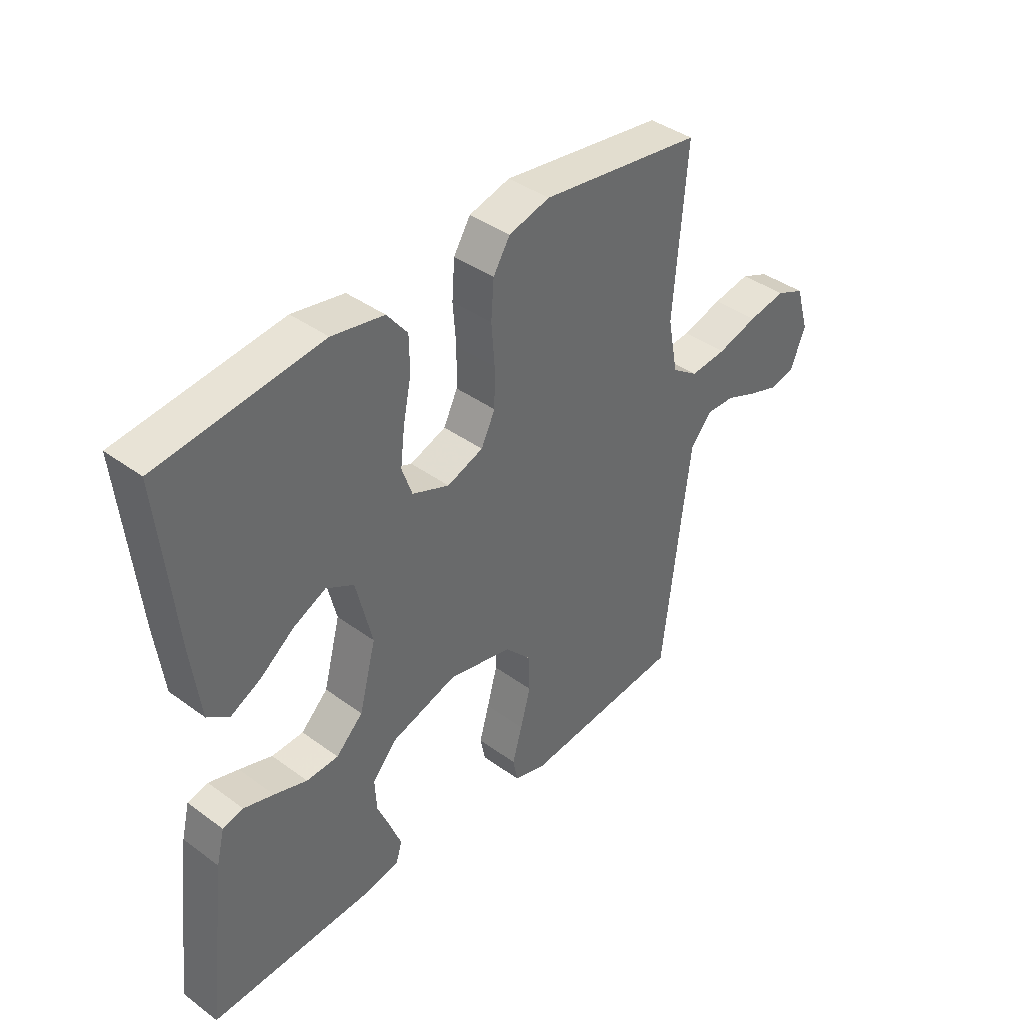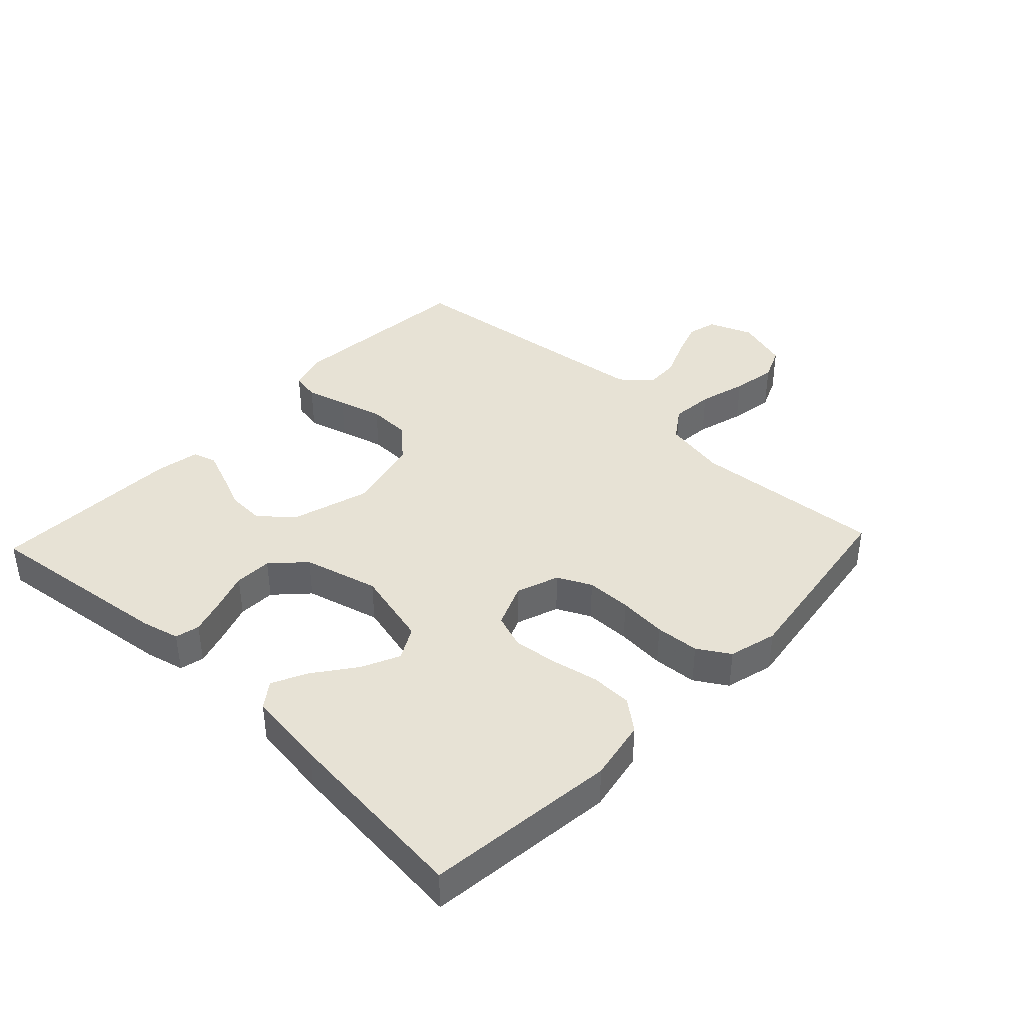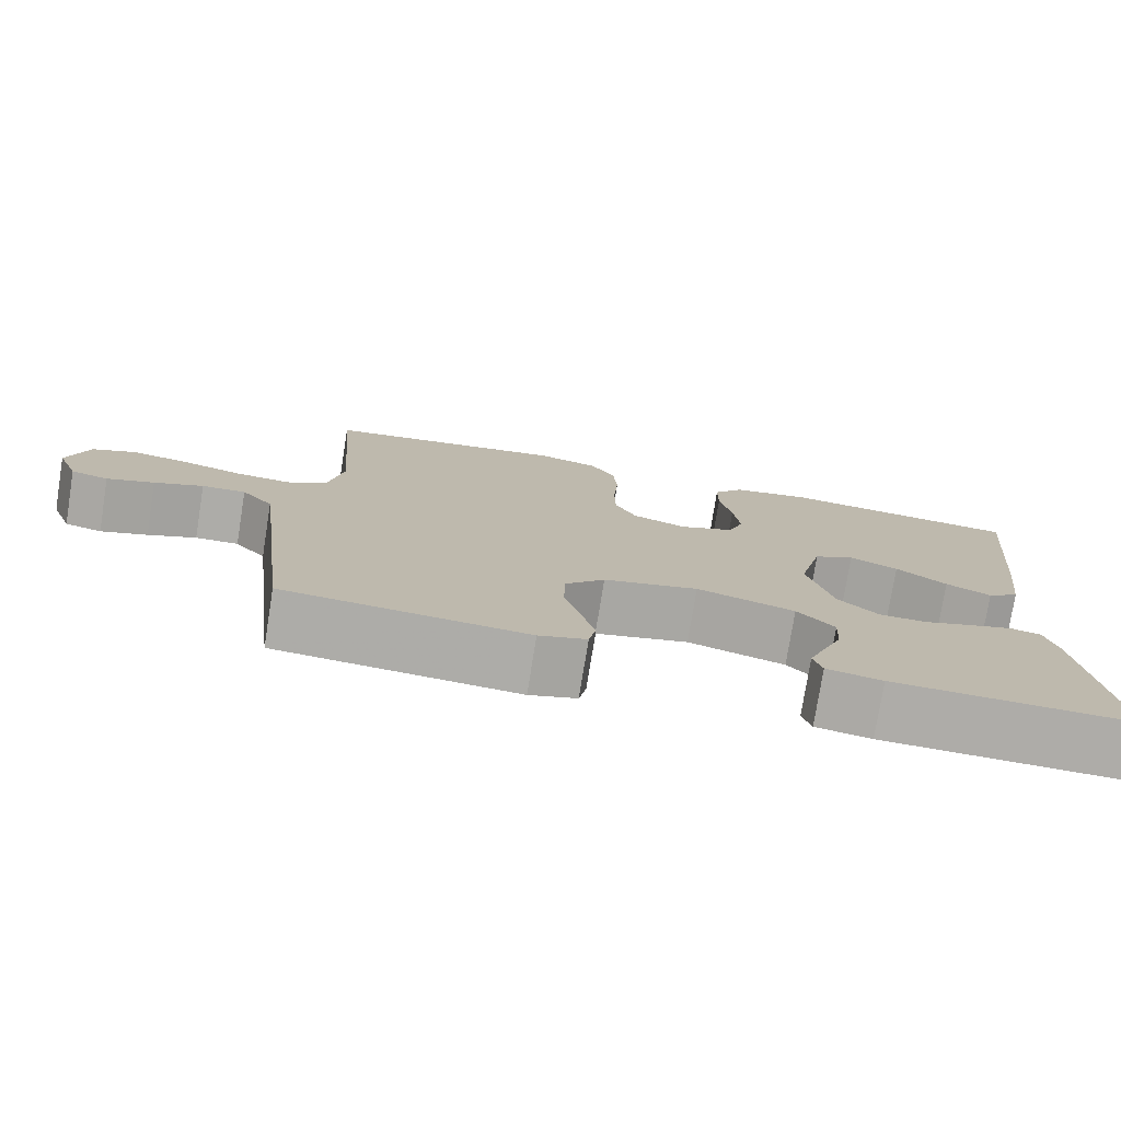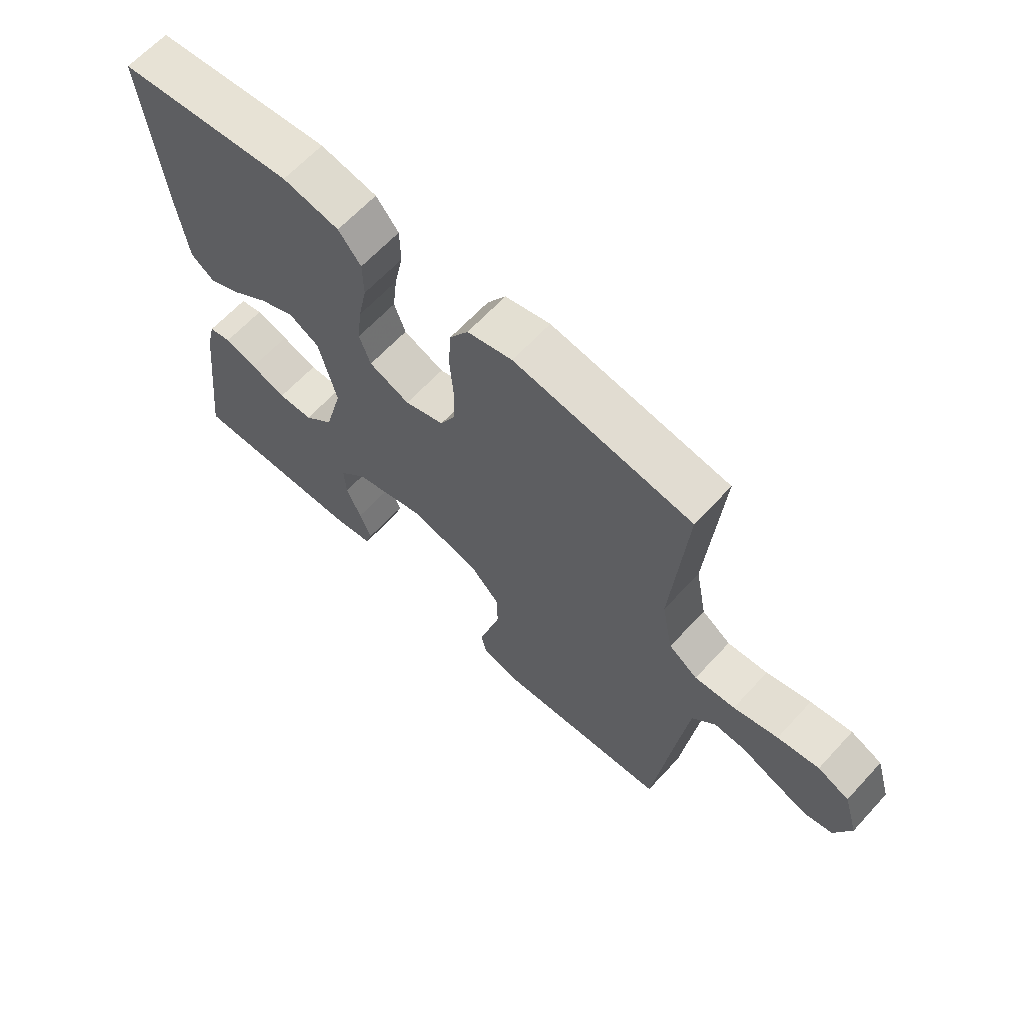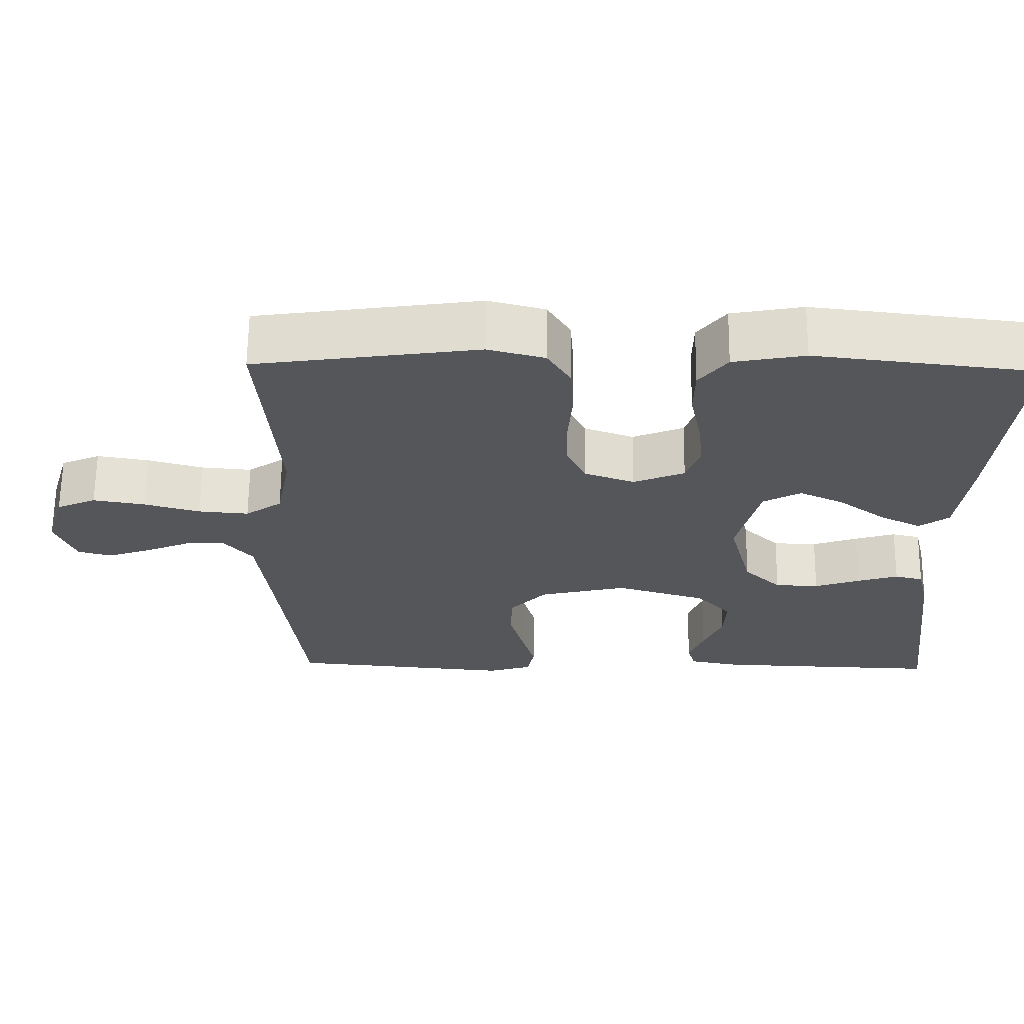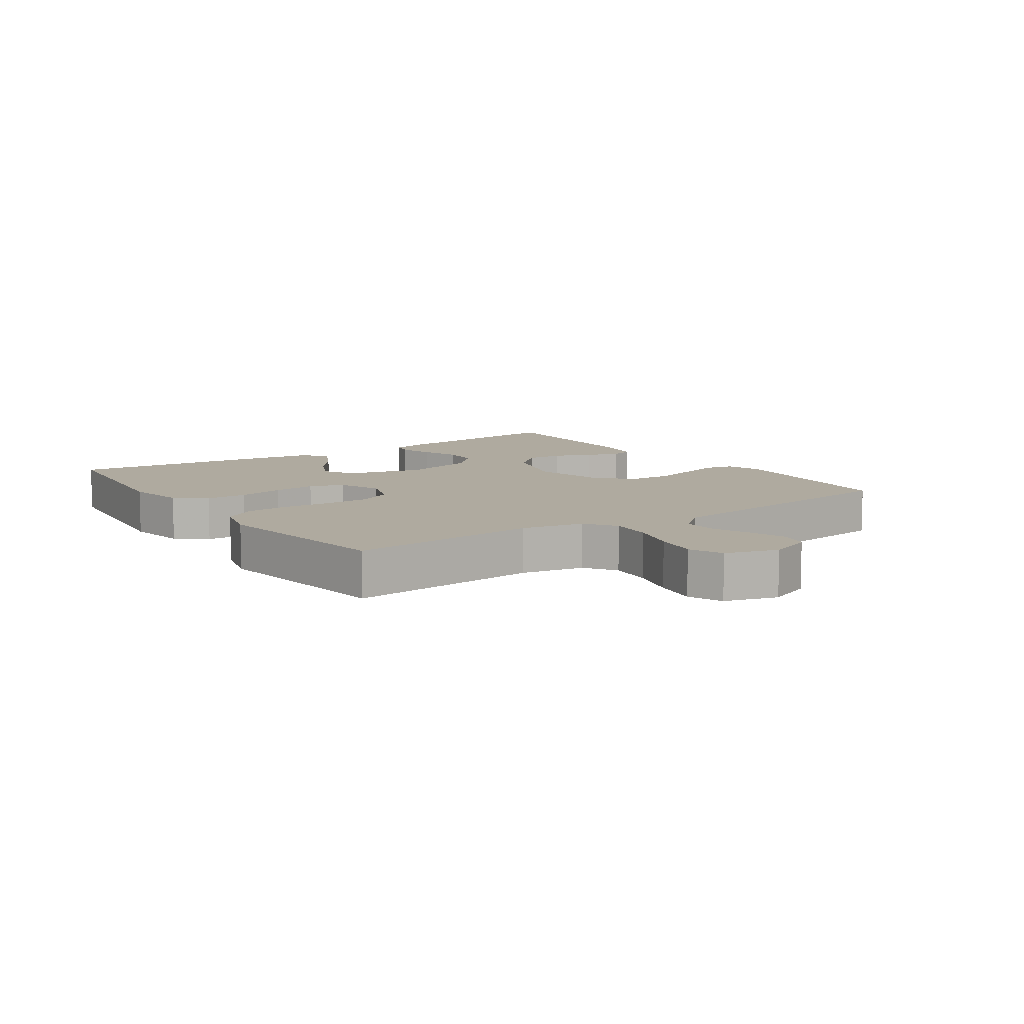
<metadata>
{"format":"obj","ext":"obj","renderer":"f3d","projection":"perspective","resolution":1024,"background":"white","views":[{"elev":40.2,"azim":-48.0,"up":"+Z"},{"elev":40.1,"azim":-46.6,"up":"+Y"},{"elev":-76.8,"azim":170.9,"up":"+Z"},{"elev":64.5,"azim":42.7,"up":"+Z"},{"elev":64.3,"azim":-179.4,"up":"+Z"},{"elev":9.4,"azim":55.4,"up":"+Y"}]}
</metadata>
<code>
v -0.5 0.07 0.5
v -0.2 0.07 0.535
v -0.104 0.07 0.517
v -0.066 0.07 0.469
v -0.065 0.07 0.404
v -0.08 0.07 0.331
v -0.088 0.07 0.262
v -0.069 0.07 0.208
v 0 0.07 0.18
v 0.067 0.07 0.204
v 0.093 0.07 0.257
v 0.094 0.07 0.328
v 0.088 0.07 0.404
v 0.093 0.07 0.473
v 0.124 0.07 0.523
v 0.2 0.07 0.543
v 0.5 0.07 0.5
v 0.476 0.07 0.2
v 0.495 0.07 0.101
v 0.544 0.07 0.067
v 0.612 0.07 0.073
v 0.687 0.07 0.094
v 0.757 0.07 0.106
v 0.81 0.07 0.083
v 0.835 0.07 0
v 0.808 0.07 -0.069
v 0.762 0.07 -0.081
v 0.704 0.07 -0.061
v 0.644 0.07 -0.036
v 0.59 0.07 -0.034
v 0.551 0.07 -0.08
v 0.536 0.07 -0.2
v 0.5 0.07 -0.5
v 0.2 0.07 -0.527
v 0.141 0.07 -0.509
v 0.132 0.07 -0.464
v 0.15 0.07 -0.4
v 0.169 0.07 -0.33
v 0.167 0.07 -0.263
v 0.118 0.07 -0.21
v 0 0.07 -0.182
v -0.122 0.07 -0.219
v -0.168 0.07 -0.27
v -0.165 0.07 -0.329
v -0.14 0.07 -0.389
v -0.12 0.07 -0.44
v -0.131 0.07 -0.477
v -0.2 0.07 -0.49
v -0.5 0.07 -0.5
v -0.463 0.07 -0.2
v -0.448 0.07 -0.139
v -0.41 0.07 -0.13
v -0.355 0.07 -0.147
v -0.294 0.07 -0.168
v -0.235 0.07 -0.166
v -0.185 0.07 -0.118
v -0.154 0.07 0
v -0.184 0.07 0.122
v -0.235 0.07 0.15
v -0.295 0.07 0.122
v -0.358 0.07 0.075
v -0.414 0.07 0.047
v -0.454 0.07 0.076
v -0.47 0.07 0.2
v -0.5 0 0.5
v -0.2 0 0.535
v -0.104 0 0.517
v -0.066 0 0.469
v -0.065 0 0.404
v -0.08 0 0.331
v -0.088 0 0.262
v -0.069 0 0.208
v 0 0 0.18
v 0.067 0 0.204
v 0.093 0 0.257
v 0.094 0 0.328
v 0.088 0 0.404
v 0.093 0 0.473
v 0.124 0 0.523
v 0.2 0 0.543
v 0.5 0 0.5
v 0.476 0 0.2
v 0.495 0 0.101
v 0.544 0 0.067
v 0.612 0 0.073
v 0.687 0 0.094
v 0.757 0 0.106
v 0.81 0 0.083
v 0.835 0 0
v 0.808 0 -0.069
v 0.762 0 -0.081
v 0.704 0 -0.061
v 0.644 0 -0.036
v 0.59 0 -0.034
v 0.551 0 -0.08
v 0.536 0 -0.2
v 0.5 0 -0.5
v 0.2 0 -0.527
v 0.141 0 -0.509
v 0.132 0 -0.464
v 0.15 0 -0.4
v 0.169 0 -0.33
v 0.167 0 -0.263
v 0.118 0 -0.21
v 0 0 -0.182
v -0.122 0 -0.219
v -0.168 0 -0.27
v -0.165 0 -0.329
v -0.14 0 -0.389
v -0.12 0 -0.44
v -0.131 0 -0.477
v -0.2 0 -0.49
v -0.5 0 -0.5
v -0.463 0 -0.2
v -0.448 0 -0.139
v -0.41 0 -0.13
v -0.355 0 -0.147
v -0.294 0 -0.168
v -0.235 0 -0.166
v -0.185 0 -0.118
v -0.154 0 0
v -0.184 0 0.122
v -0.235 0 0.15
v -0.295 0 0.122
v -0.358 0 0.075
v -0.414 0 0.047
v -0.454 0 0.076
v -0.47 0 0.2
f 4 5 6
f 3 4 6
f 2 3 6
f 1 2 6
f 64 1 6
f 63 64 6
f 62 63 6
f 61 62 6
f 60 61 6
f 59 60 6 7
f 58 59 7 8
f 57 58 8 9
f 56 57 9 10
f 52 53 54
f 51 52 54
f 50 51 54
f 49 50 54
f 48 49 54
f 47 48 54
f 46 47 54
f 45 46 54
f 44 45 54
f 43 44 54 55
f 42 43 55 56
f 35 36 37
f 34 35 37
f 33 34 37
f 32 33 37
f 31 32 37 38
f 30 31 38 39
f 27 28 29
f 26 27 29
f 25 26 29
f 24 25 29
f 23 24 29
f 22 23 29
f 21 22 29
f 20 21 29 30
f 30 39 40
f 20 30 40
f 19 20 40
f 16 17 18
f 15 16 18
f 14 15 18
f 13 14 18
f 12 13 18
f 18 19 40
f 12 18 40
f 11 12 40
f 41 42 56 10
f 10 11 40 41
f 70 69 68
f 70 68 67
f 70 67 66
f 70 66 65
f 70 65 128
f 70 128 127
f 70 127 126
f 70 126 125
f 70 125 124
f 71 70 124 123
f 72 71 123 122
f 73 72 122 121
f 74 73 121 120
f 118 117 116
f 118 116 115
f 118 115 114
f 118 114 113
f 118 113 112
f 118 112 111
f 118 111 110
f 118 110 109
f 118 109 108
f 119 118 108 107
f 120 119 107 106
f 101 100 99
f 101 99 98
f 101 98 97
f 101 97 96
f 102 101 96 95
f 103 102 95 94
f 93 92 91
f 93 91 90
f 93 90 89
f 93 89 88
f 93 88 87
f 93 87 86
f 93 86 85
f 94 93 85 84
f 104 103 94
f 104 94 84
f 104 84 83
f 82 81 80
f 82 80 79
f 82 79 78
f 82 78 77
f 82 77 76
f 104 83 82
f 104 82 76
f 104 76 75
f 74 120 106 105
f 105 104 75 74
f 1 65 66 2
f 2 66 67 3
f 3 67 68 4
f 4 68 69 5
f 5 69 70 6
f 6 70 71 7
f 7 71 72 8
f 8 72 73 9
f 9 73 74 10
f 10 74 75 11
f 11 75 76 12
f 12 76 77 13
f 13 77 78 14
f 14 78 79 15
f 15 79 80 16
f 16 80 81 17
f 17 81 82 18
f 18 82 83 19
f 19 83 84 20
f 20 84 85 21
f 21 85 86 22
f 22 86 87 23
f 23 87 88 24
f 24 88 89 25
f 25 89 90 26
f 26 90 91 27
f 27 91 92 28
f 28 92 93 29
f 29 93 94 30
f 30 94 95 31
f 31 95 96 32
f 32 96 97 33
f 33 97 98 34
f 34 98 99 35
f 35 99 100 36
f 36 100 101 37
f 37 101 102 38
f 38 102 103 39
f 39 103 104 40
f 40 104 105 41
f 41 105 106 42
f 42 106 107 43
f 43 107 108 44
f 44 108 109 45
f 45 109 110 46
f 46 110 111 47
f 47 111 112 48
f 48 112 113 49
f 49 113 114 50
f 50 114 115 51
f 51 115 116 52
f 52 116 117 53
f 53 117 118 54
f 54 118 119 55
f 55 119 120 56
f 56 120 121 57
f 57 121 122 58
f 58 122 123 59
f 59 123 124 60
f 60 124 125 61
f 61 125 126 62
f 62 126 127 63
f 63 127 128 64
f 64 128 65 1

</code>
